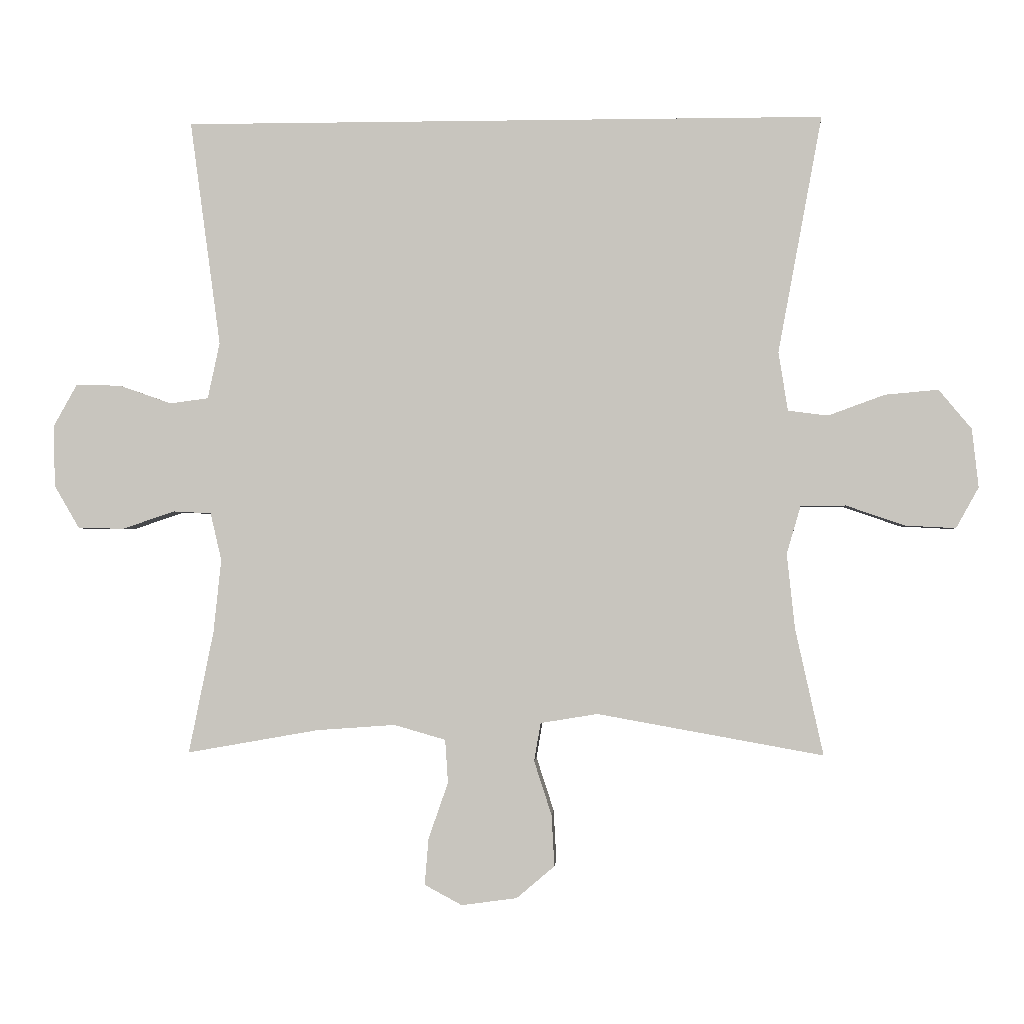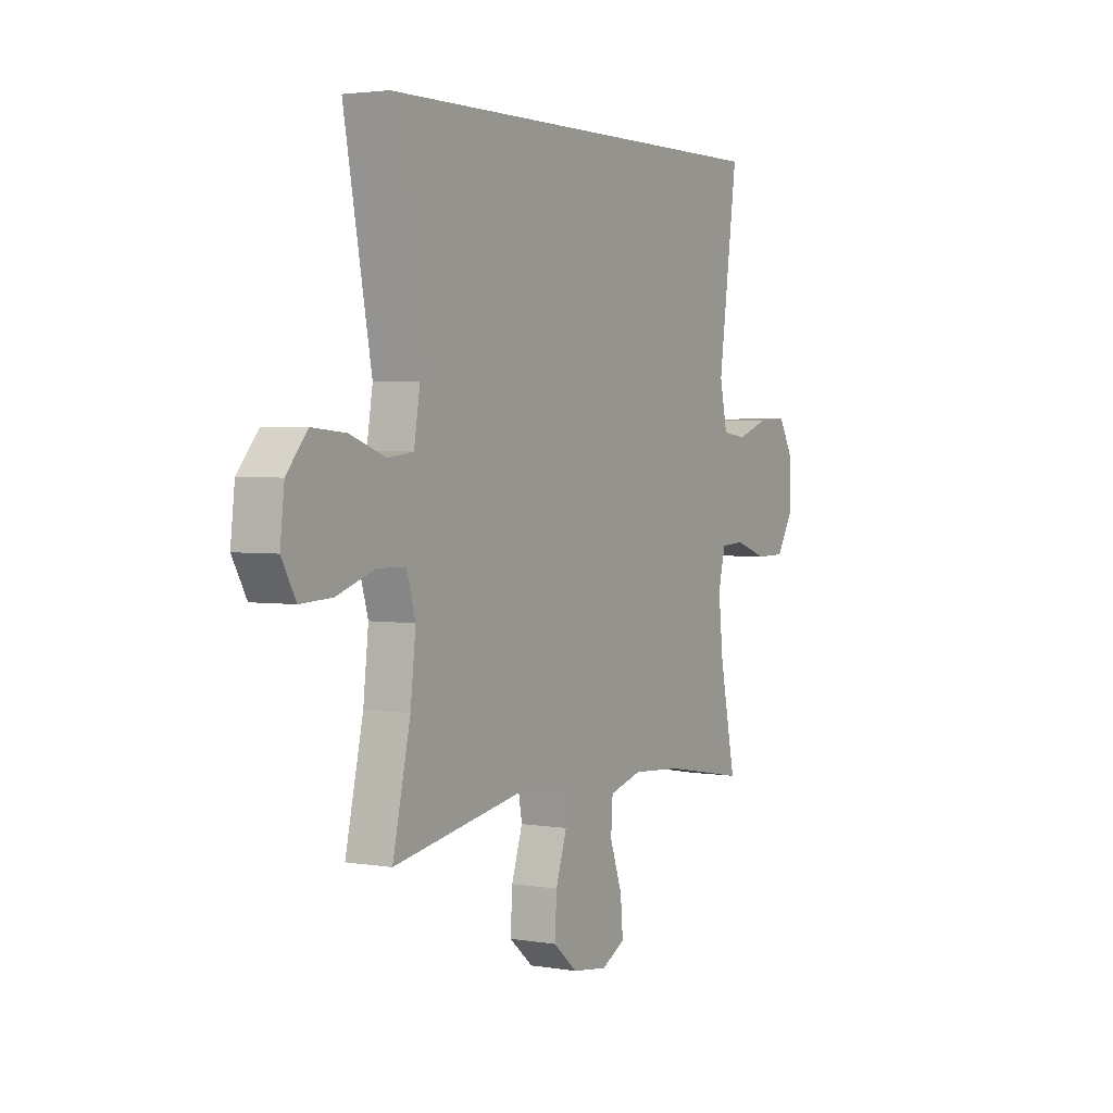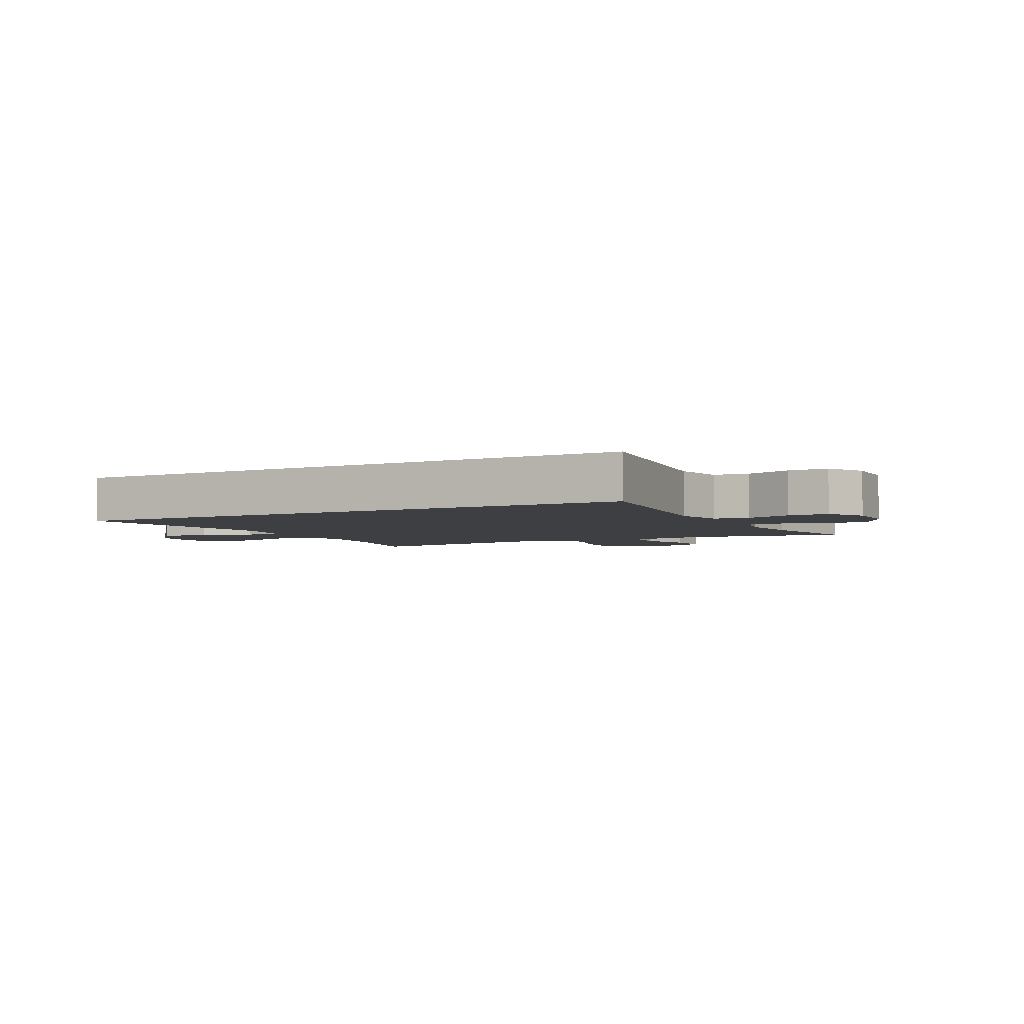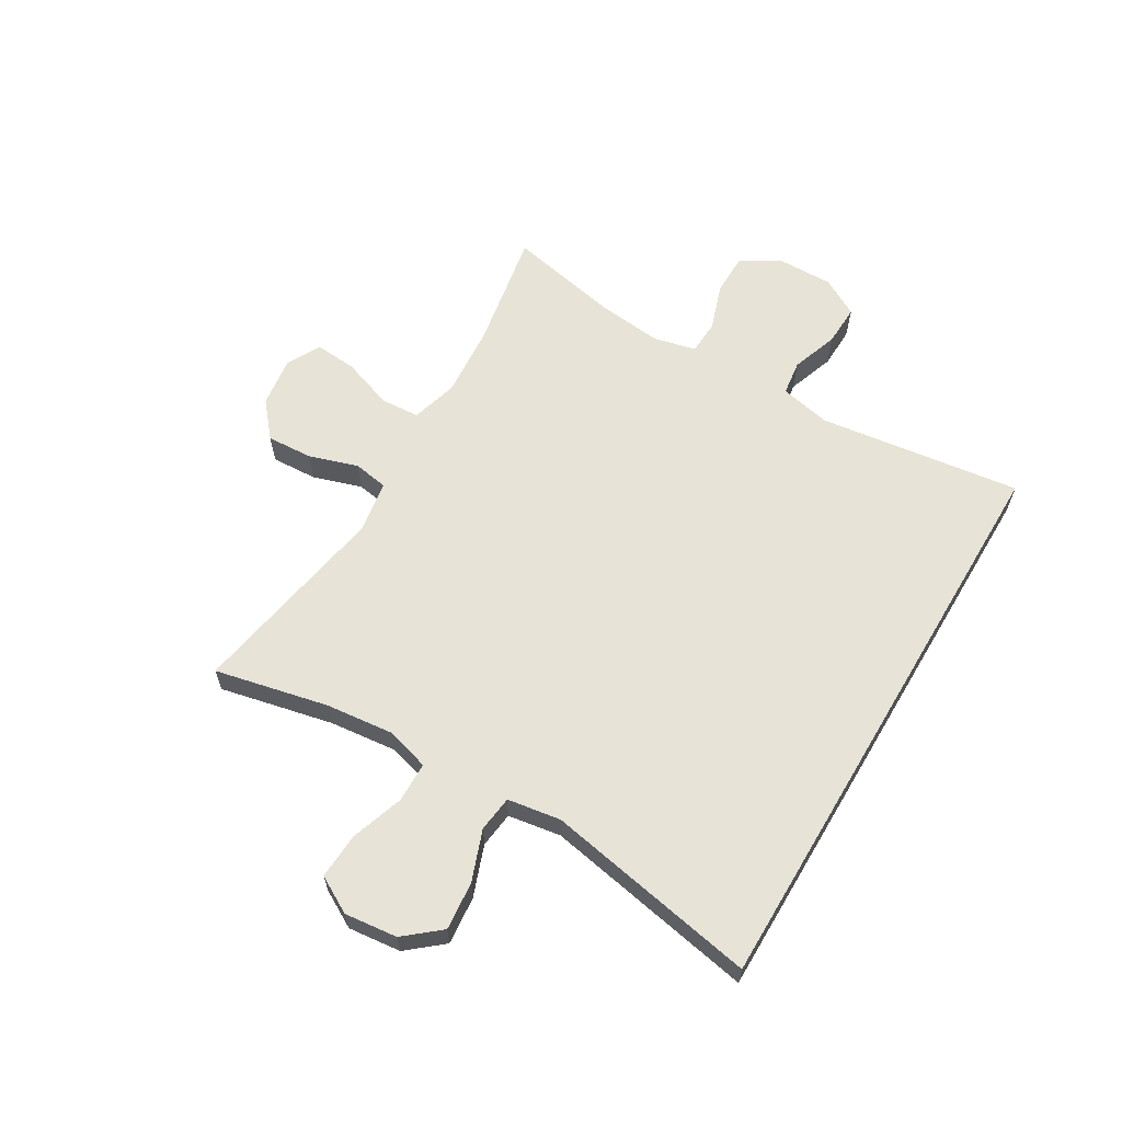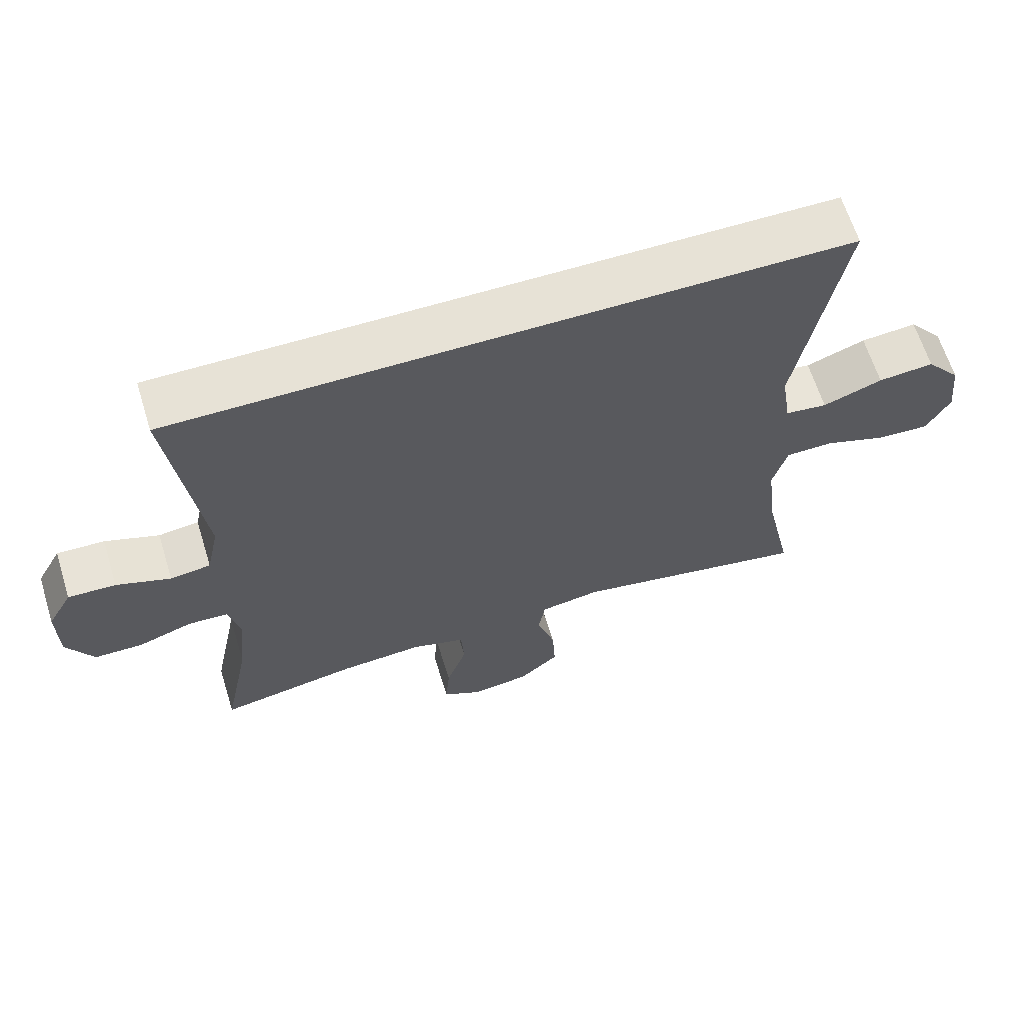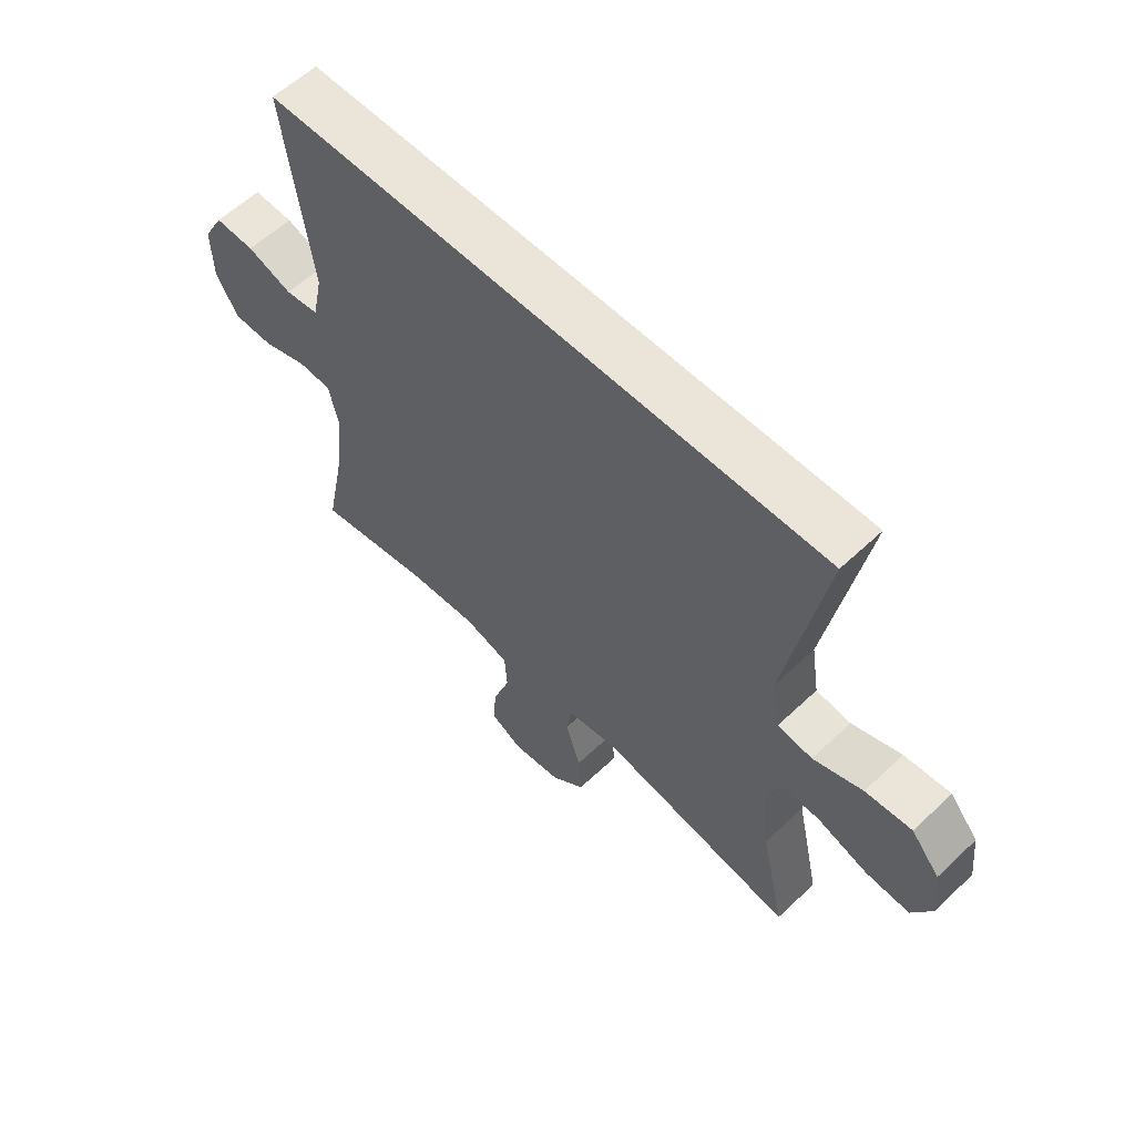
<metadata>
{"format":"obj","ext":"obj","renderer":"f3d","projection":"perspective","resolution":1024,"background":"white","views":[{"elev":-1.4,"azim":-176.5,"up":"+Z"},{"elev":2.9,"azim":-59.9,"up":"+Z"},{"elev":-3.9,"azim":27.6,"up":"+Y"},{"elev":62.7,"azim":-59.3,"up":"+Y"},{"elev":63.6,"azim":162.8,"up":"+Z"},{"elev":58.8,"azim":-134.2,"up":"+Z"}]}
</metadata>
<code>
o path2560
v -0.5044 0.0375 0.523
v -0.4359 0.0375 0.1526
v -0.4505 0.0375 0.06049
v -0.513 0.0375 0.05267
v -0.6014 0.0375 0.08489
v -0.6846 0.0375 0.09241
v -0.7358 0.0375 0.03112
v -0.7461 0.0375 -0.06068
v -0.7108 0.0375 -0.1241
v -0.6323 0.0375 -0.1199
v -0.5398 0.0375 -0.08839
v -0.4696 0.0375 -0.08943
v -0.4479 0.0375 -0.1646
v -0.4607 0.0375 -0.2819
v -0.5044 0.0375 -0.4789
v -0.1513 0.0375 -0.4155
v -0.06205 0.0375 -0.4301
v -0.05171 0.0375 -0.4898
v -0.07906 0.0375 -0.5744
v -0.08364 0.0375 -0.6545
v -0.02436 0.0375 -0.7049
v 0.06243 0.0375 -0.7168
v 0.121 0.0375 -0.6853
v 0.1149 0.0375 -0.6122
v 0.08434 0.0375 -0.5248
v 0.08877 0.0375 -0.4572
v 0.1691 0.0375 -0.434
v 0.292 0.0375 -0.4428
v 0.4973 0.0375 -0.4789
v 0.4584 0.0375 -0.2875
v 0.4463 0.0375 -0.1733
v 0.4637 0.0375 -0.09919
v 0.523 0.0375 -0.09612
v 0.6034 0.0375 -0.1234
v 0.6756 0.0375 -0.1226
v 0.7153 0.0375 -0.05475
v 0.717 0.0375 0.04131
v 0.6802 0.0375 0.1072
v 0.6094 0.0375 0.1047
v 0.529 0.0375 0.07618
v 0.4688 0.0375 0.08423
v 0.45 0.0375 0.1718
v 0.4973 0.0375 0.523
v -0.5044 -0.0375 0.523
v -0.4359 -0.0375 0.1526
v -0.4505 -0.0375 0.06049
v -0.513 -0.0375 0.05267
v -0.6014 -0.0375 0.08489
v -0.6846 -0.0375 0.09241
v -0.7358 -0.0375 0.03112
v -0.7461 -0.0375 -0.06068
v -0.7108 -0.0375 -0.1241
v -0.6323 -0.0375 -0.1199
v -0.5398 -0.0375 -0.08839
v -0.4696 -0.0375 -0.08943
v -0.4479 -0.0375 -0.1646
v -0.4607 -0.0375 -0.2819
v -0.5044 -0.0375 -0.4789
v -0.1513 -0.0375 -0.4155
v -0.06205 -0.0375 -0.4301
v -0.05171 -0.0375 -0.4898
v -0.07906 -0.0375 -0.5744
v -0.08364 -0.0375 -0.6545
v -0.02436 -0.0375 -0.7049
v 0.06243 -0.0375 -0.7168
v 0.121 -0.0375 -0.6853
v 0.1149 -0.0375 -0.6122
v 0.08434 -0.0375 -0.5248
v 0.08877 -0.0375 -0.4572
v 0.1691 -0.0375 -0.434
v 0.292 -0.0375 -0.4428
v 0.4973 -0.0375 -0.4789
v 0.4584 -0.0375 -0.2875
v 0.4463 -0.0375 -0.1733
v 0.4637 -0.0375 -0.09919
v 0.523 -0.0375 -0.09612
v 0.6034 -0.0375 -0.1234
v 0.6756 -0.0375 -0.1226
v 0.7153 -0.0375 -0.05475
v 0.717 -0.0375 0.04131
v 0.6802 -0.0375 0.1072
v 0.6094 -0.0375 0.1047
v 0.529 -0.0375 0.07618
v 0.4688 -0.0375 0.08423
v 0.45 -0.0375 0.1718
v 0.4973 -0.0375 0.523
v 0.7153 0.0375 -0.05475
v 0.717 0.0375 0.04131
v 0.6802 0.0375 0.1072
v 0.6802 0.0375 0.1072
v 0.6756 0.0375 -0.1226
v 0.6094 0.0375 0.1047
v 0.6034 0.0375 -0.1234
v 0.529 0.0375 0.07618
v 0.523 0.0375 -0.09612
v 0.4688 0.0375 0.08423
v 0.4688 0.0375 0.08423
v 0.4637 0.0375 -0.09919
v 0.4637 0.0375 -0.09919
v -0.5044 0.0375 0.523
v -0.5044 0.0375 0.523
v 0.4973 0.0375 0.523
v 0.4973 0.0375 0.523
v 0.4973 0.0375 -0.4789
v 0.4973 0.0375 -0.4789
v 0.4584 0.0375 -0.2875
v 0.45 0.0375 0.1718
v 0.4463 0.0375 -0.1733
v 0.292 0.0375 -0.4428
v 0.1691 0.0375 -0.434
v 0.08877 0.0375 -0.4572
v 0.08877 0.0375 -0.4572
v 0.06243 0.0375 -0.7168
v 0.121 0.0375 -0.6853
v 0.121 0.0375 -0.6853
v 0.1149 0.0375 -0.6122
v 0.08434 0.0375 -0.5248
v -0.02436 0.0375 -0.7049
v -0.06205 0.0375 -0.4301
v -0.06205 0.0375 -0.4301
v -0.05171 0.0375 -0.4898
v -0.08364 0.0375 -0.6545
v -0.07906 0.0375 -0.5744
v -0.1513 0.0375 -0.4155
v -0.4359 0.0375 0.1526
v -0.5044 0.0375 -0.4789
v -0.5044 0.0375 -0.4789
v -0.4479 0.0375 -0.1646
v -0.4607 0.0375 -0.2819
v -0.4505 0.0375 0.06049
v -0.4505 0.0375 0.06049
v -0.4696 0.0375 -0.08943
v -0.4696 0.0375 -0.08943
v -0.513 0.0375 0.05267
v -0.5398 0.0375 -0.08839
v -0.6014 0.0375 0.08489
v -0.6323 0.0375 -0.1199
v -0.6846 0.0375 0.09241
v -0.7108 0.0375 -0.1241
v -0.7108 0.0375 -0.1241
v -0.7358 0.0375 0.03112
v -0.7461 0.0375 -0.06068
v 0.7153 -0.0375 -0.05475
v 0.717 -0.0375 0.04131
v 0.6802 -0.0375 0.1072
v 0.6802 -0.0375 0.1072
v 0.6756 -0.0375 -0.1226
v 0.6094 -0.0375 0.1047
v 0.6034 -0.0375 -0.1234
v 0.529 -0.0375 0.07618
v 0.523 -0.0375 -0.09612
v 0.4688 -0.0375 0.08423
v 0.4688 -0.0375 0.08423
v 0.4637 -0.0375 -0.09919
v 0.4637 -0.0375 -0.09919
v -0.5044 -0.0375 0.523
v -0.5044 -0.0375 0.523
v 0.4973 -0.0375 0.523
v 0.4973 -0.0375 0.523
v 0.4973 -0.0375 -0.4789
v 0.4973 -0.0375 -0.4789
v 0.4584 -0.0375 -0.2875
v 0.45 -0.0375 0.1718
v 0.4463 -0.0375 -0.1733
v 0.292 -0.0375 -0.4428
v 0.1691 -0.0375 -0.434
v 0.08877 -0.0375 -0.4572
v 0.08877 -0.0375 -0.4572
v 0.06243 -0.0375 -0.7168
v 0.121 -0.0375 -0.6853
v 0.121 -0.0375 -0.6853
v 0.1149 -0.0375 -0.6122
v 0.08434 -0.0375 -0.5248
v -0.02436 -0.0375 -0.7049
v -0.06205 -0.0375 -0.4301
v -0.06205 -0.0375 -0.4301
v -0.05171 -0.0375 -0.4898
v -0.08364 -0.0375 -0.6545
v -0.07906 -0.0375 -0.5744
v -0.1513 -0.0375 -0.4155
v -0.4359 -0.0375 0.1526
v -0.5044 -0.0375 -0.4789
v -0.5044 -0.0375 -0.4789
v -0.4479 -0.0375 -0.1646
v -0.4607 -0.0375 -0.2819
v -0.4505 -0.0375 0.06049
v -0.4505 -0.0375 0.06049
v -0.4696 -0.0375 -0.08943
v -0.4696 -0.0375 -0.08943
v -0.513 -0.0375 0.05267
v -0.5398 -0.0375 -0.08839
v -0.6014 -0.0375 0.08489
v -0.6323 -0.0375 -0.1199
v -0.6846 -0.0375 0.09241
v -0.7108 -0.0375 -0.1241
v -0.7108 -0.0375 -0.1241
v -0.7358 -0.0375 0.03112
v -0.7461 -0.0375 -0.06068
f 191 192 193
f 181 158 156
f 179 172 173
f 186 163 181
f 181 163 158
f 148 144 145
f 149 143 148
f 169 172 174
f 175 186 180
f 178 174 179
f 165 164 166
f 172 169 170
f 150 149 148
f 184 186 188
f 188 190 191
f 179 173 177
f 167 166 175
f 152 154 150
f 148 143 144
f 150 154 151
f 177 167 175
f 175 154 152
f 197 192 194
f 198 193 197
f 186 175 152
f 186 152 163
f 180 184 185
f 149 150 151
f 172 179 174
f 162 164 165
f 188 186 190
f 184 180 186
f 180 185 182
f 143 149 147
f 167 177 173
f 164 154 166
f 197 193 192
f 175 166 154
f 195 193 198
f 192 191 190
f 162 165 160
f 36 37 80 79
f 37 90 146 80
f 35 36 79 78
f 38 39 82 81
f 34 35 78 77
f 39 40 83 82
f 33 34 77 76
f 40 97 153 83
f 99 33 76 155
f 103 101 157 159
f 105 30 73 161
f 41 42 85 84
f 31 32 75 74
f 42 43 86 85
f 30 31 74 73
f 28 29 72 71
f 27 28 71 70
f 112 27 70 168
f 22 115 171 65
f 23 24 67 66
f 24 25 68 67
f 25 26 69 68
f 21 22 65 64
f 120 18 61 176
f 20 21 64 63
f 19 20 63 62
f 18 19 62 61
f 16 17 60 59
f 1 2 45 44
f 127 16 59 183
f 13 14 57 56
f 2 131 187 45
f 133 13 56 189
f 3 4 47 46
f 11 12 55 54
f 14 15 58 57
f 4 5 48 47
f 10 11 54 53
f 5 6 49 48
f 140 10 53 196
f 6 7 50 49
f 8 9 52 51
f 7 8 51 50
f 135 137 136
f 125 100 102
f 123 117 116
f 130 125 107
f 125 102 107
f 92 89 88
f 93 92 87
f 113 118 116
f 119 124 130
f 122 123 118
f 109 110 108
f 116 114 113
f 94 92 93
f 128 132 130
f 132 135 134
f 123 121 117
f 111 119 110
f 96 94 98
f 92 88 87
f 94 95 98
f 121 119 111
f 119 96 98
f 141 138 136
f 142 141 137
f 130 96 119
f 130 107 96
f 124 129 128
f 93 95 94
f 116 118 123
f 106 109 108
f 132 134 130
f 128 130 124
f 124 126 129
f 87 91 93
f 111 117 121
f 108 110 98
f 141 136 137
f 119 98 110
f 139 142 137
f 136 134 135
f 106 104 109

</code>
